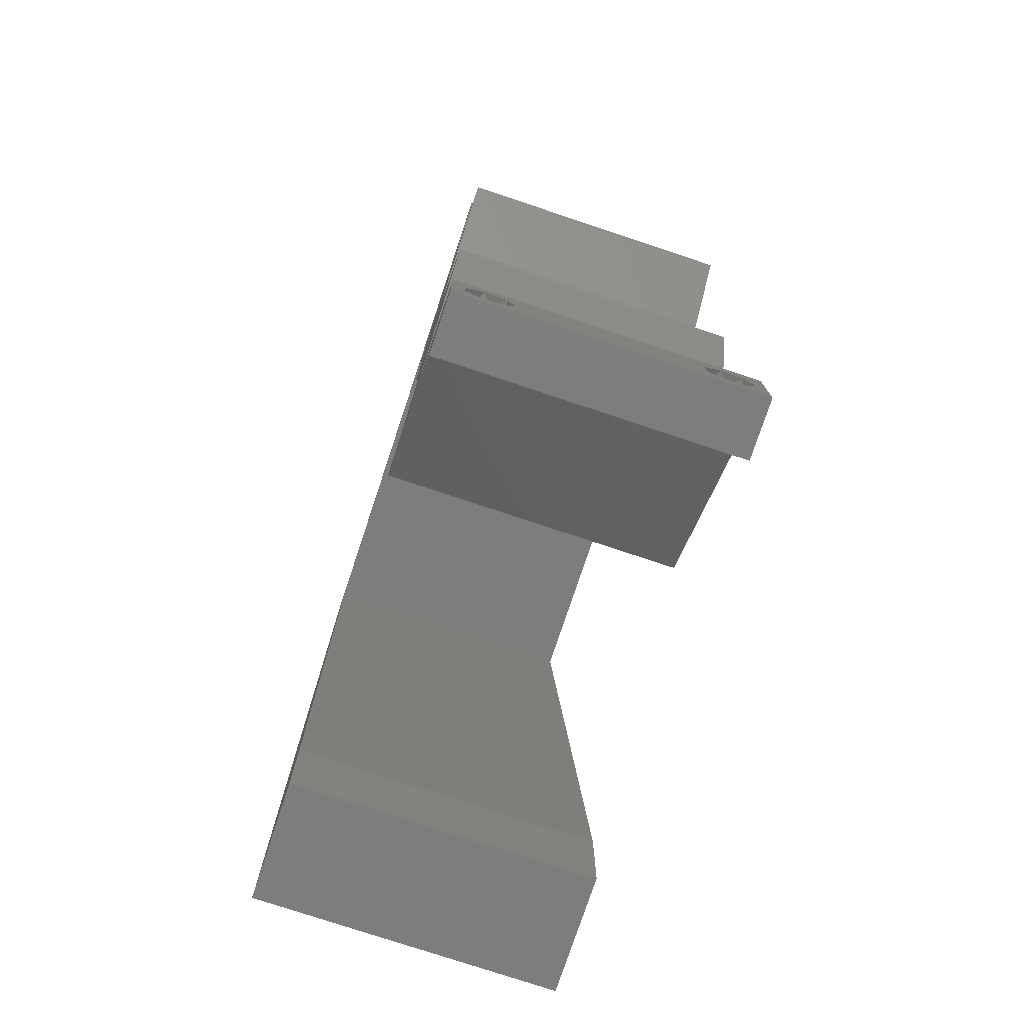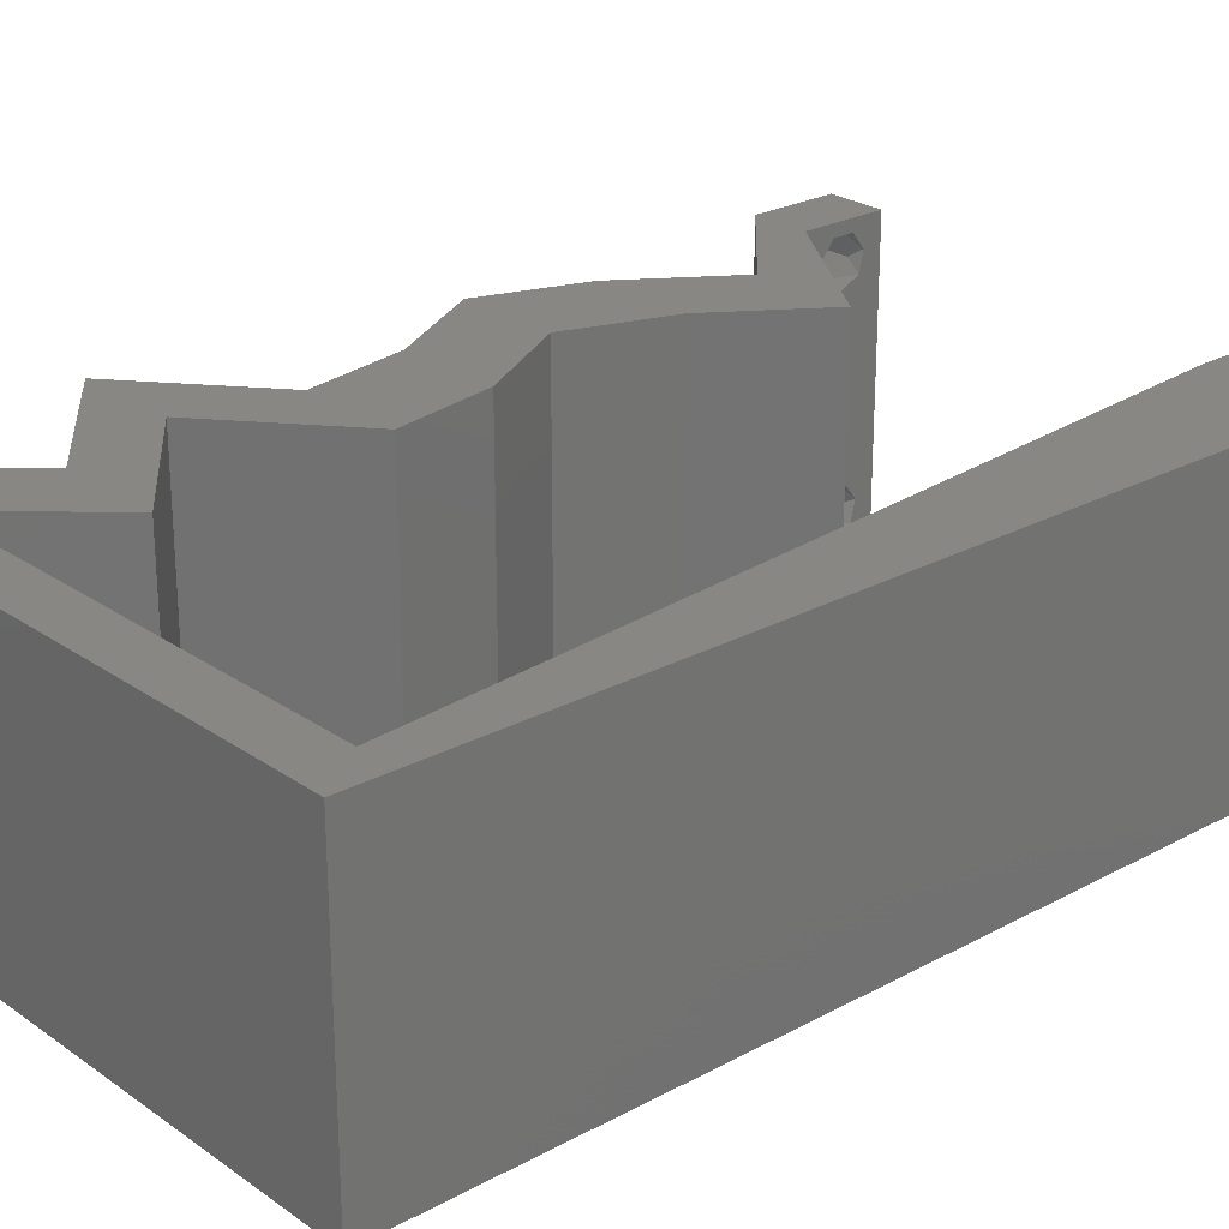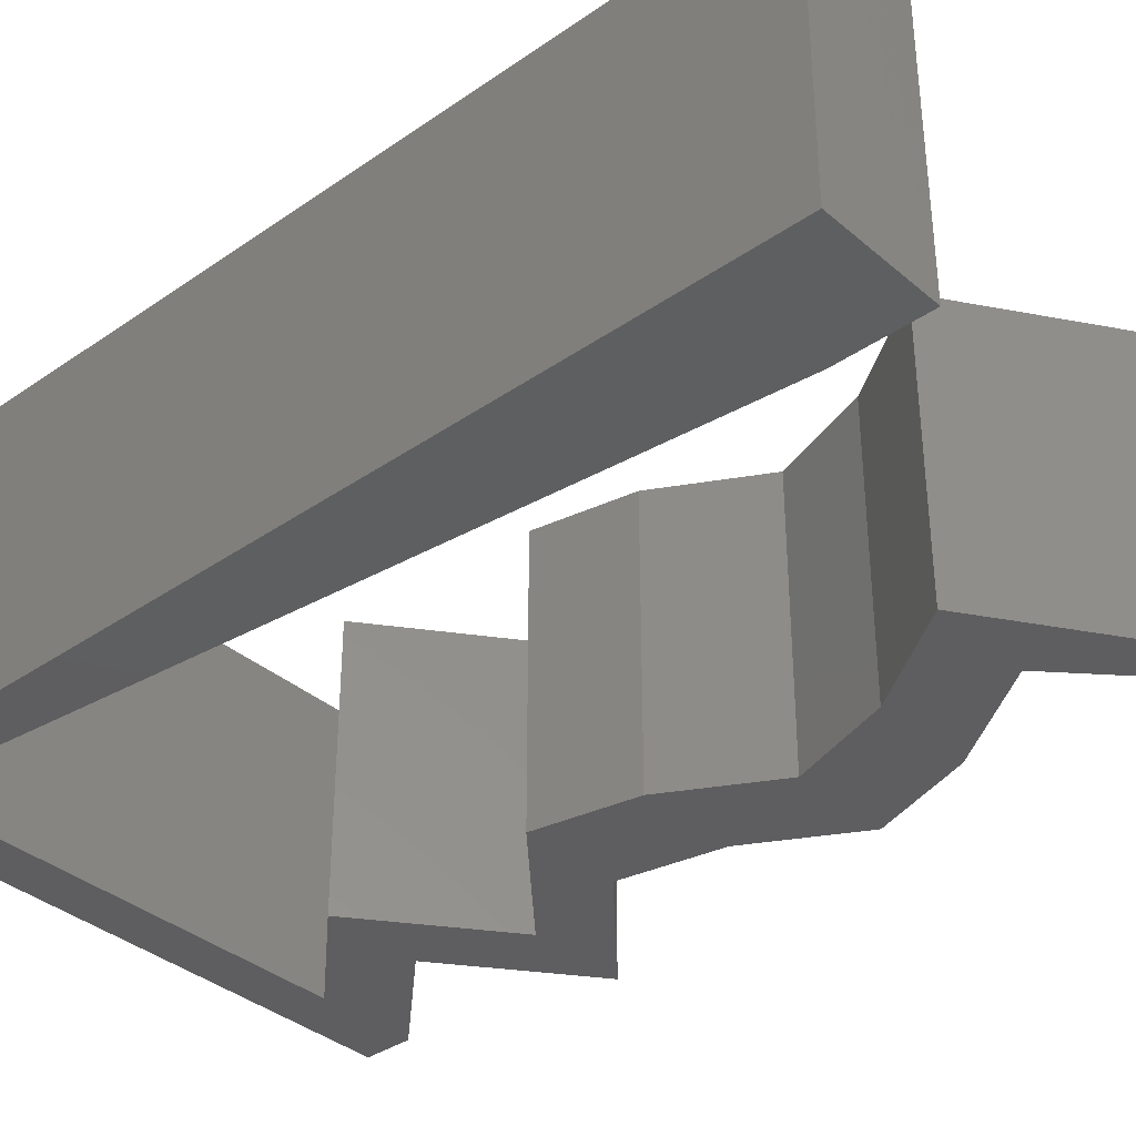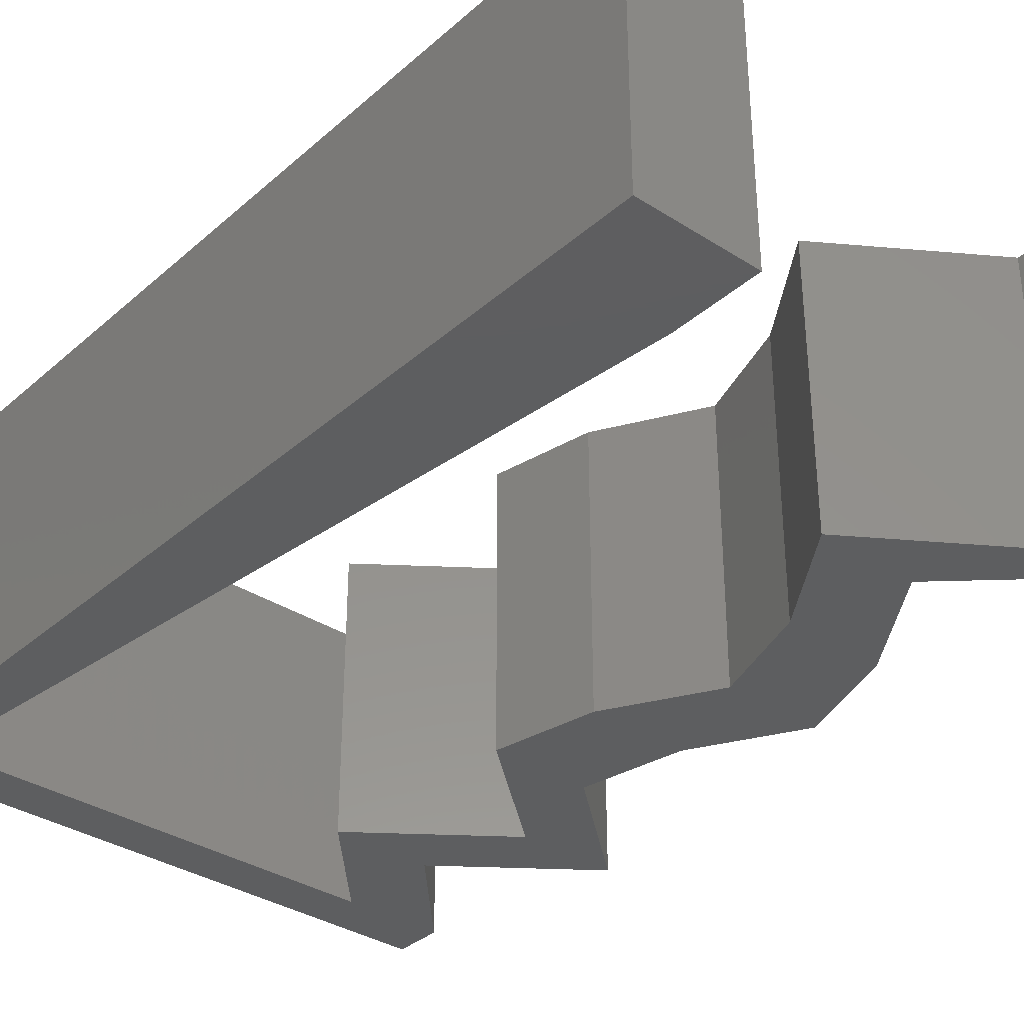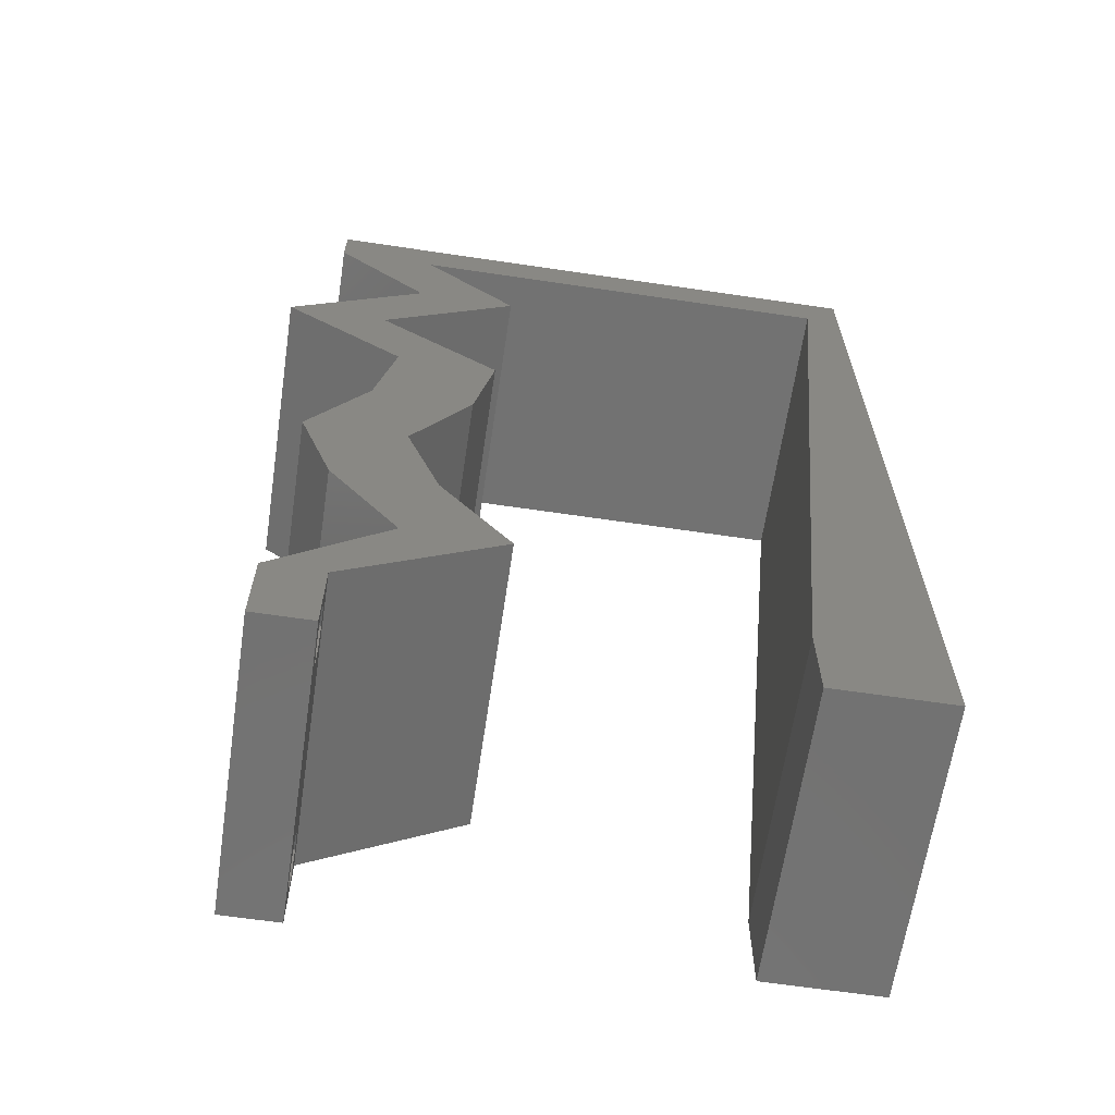
<metadata>
{"format":"stl","ext":"stl","renderer":"f3d","projection":"perspective","resolution":1024,"background":"white","views":[{"elev":-77.0,"azim":71.6,"up":"+Y"},{"elev":24.6,"azim":-131.5,"up":"+Z"},{"elev":-36.3,"azim":-47.9,"up":"+Z"},{"elev":-34.7,"azim":-40.7,"up":"+Z"},{"elev":-64.3,"azim":171.5,"up":"+Y"}]}
</metadata>
<code>
# stl→obj: 233 verts, 470 faces
v 0.04 0 0.01
v 0.04 -0.006 0.01
v 0.04 -0.003738 0.003932
v 0.04 -0.003 0.0159
v 0.04 -0.004657 0.002778
v 0.04 -0.006 0
v 0.04 -0.004329 0.00134
v 0.04 -0.001671 0.00134
v 0.04 0 0
v 0.04 -0.001343 0.002778
v 0.04 -0.003 0.0007
v 0.04 -0.002262 0.01913
v 0.04 -0.001343 0.01798
v 0.04 0 0.02
v 0.04 -0.004657 0.01798
v 0.04 -0.003738 0.01913
v 0.04 -0.006 0.02
v 0.04 -0.001671 0.01654
v 0.04 -0.004329 0.01654
v 0.04 -0.002262 0.003932
v 0.036 -0.006 0.01
v 0.036 0 0.01
v 0.036 -0.003738 0.003932
v 0.036 -0.003 0.0159
v 0.036 -0.004329 0.00134
v 0.036 -0.006 0
v 0.036 -0.004657 0.002778
v 0.036 -0.001343 0.002778
v 0.036 0 0
v 0.036 -0.001671 0.00134
v 0.036 -0.003 0.0007
v 0.036 0 0.02
v 0.036 -0.001343 0.01798
v 0.036 -0.002262 0.01913
v 0.036 -0.003738 0.01913
v 0.036 -0.004657 0.01798
v 0.036 -0.006 0.02
v 0.036 -0.004329 0.01654
v 0.036 -0.001671 0.01654
v 0.036 -0.002262 0.003932
v 0.03244 0.007078 0.02
v 0.0373 0.01416 0.02
v 0.03036 0.01416 0.02
v 0 -0.006 0.02
v 0.008 -0.006 0.02
v 0.004 -0.002567 0.02
v 0.03075 0.003539 0.02
v 0.0255 0.007078 0.02
v 0.004 0.005327 0.02
v 0 0 0.02
v 0.008 0 0.02
v 0.03564 0.02831 0.02
v 0.03428 0.03539 0.02
v 0.0287 0.02831 0.02
v 0.02734 0.03539 0.02
v 0.03967 0.02123 0.02
v 0.03273 0.02123 0.02
v 0.006898 0.01132 0.02
v 0 0.012 0.02
v 0.038 -0.003 0.02
v 0 0.048 0.02
v 0.00249 0.05662 0.02
v 0 0.06 0.02
v 0.03577 0.04247 0.02
v 0.01 0.06 0.02
v 0.03306 0.05662 0.02
v 0.04 0.05662 0.02
v 0.04 0.06 0.02
v 0.03 0.06 0.02
v 0.03342 0.04954 0.02
v 0.04271 0.04247 0.02
v 0.02648 0.04954 0.02
v 0.02287 0.05662 0.02
v 0.003592 0.0453 0.02
v 0.01268 0.05662 0.02
v 0 0.024 0.02
v 0.005796 0.02265 0.02
v 0 0.036 0.02
v 0.004694 0.03397 0.02
v 0.02 0.06 0.02
v 0 -0.006 0.01
v 0 -0.003 0.015
v 0 0 0.01
v 0 -0.006 0
v 0 -0.003 0.005
v 0 0 0
v 0.004 -0.006 0.015
v 0.008 -0.006 0.01
v 0.004 -0.006 0.005
v 0.008 -0.006 0
v 0 0.06 0
v 0 0.051 0.0086
v 0 0.06 0.01
v 0 0.009 0.0114
v 0 0.048 0
v 0 0.0415 0.009767
v 0 0.03 0.01
v 0 0.036 0
v 0 0.024 0
v 0 0.0185 0.01023
v 0 0.012 0
v 0 0.005337 0.005128
v 0 0.05466 0.01487
v 0.03244 0.007078 0
v 0.03036 0.01416 0
v 0.0373 0.01416 0
v 0.004 -0.002567 0
v 0.03075 0.003539 0
v 0.0255 0.007078 0
v 0.008 0 0
v 0.004 0.005327 0
v 0.02734 0.03539 0
v 0.03428 0.03539 0
v 0.0287 0.02831 0
v 0.03564 0.02831 0
v 0.03273 0.02123 0
v 0.03967 0.02123 0
v 0.006898 0.01132 0
v 0.038 -0.003 0
v 0.00249 0.05662 0
v 0.01 0.06 0
v 0.03306 0.05662 0
v 0.04 0.06 0
v 0.04 0.05662 0
v 0.03 0.06 0
v 0.03342 0.04954 0
v 0.04271 0.04247 0
v 0.03577 0.04247 0
v 0.02648 0.04954 0
v 0.02287 0.05662 0
v 0.003592 0.0453 0
v 0.01268 0.05662 0
v 0.005796 0.02265 0
v 0.004694 0.03397 0
v 0.02 0.06 0
v 0.008 0 0.01
v 0.008 -0.003 0.015
v 0.008 -0.003 0.005
v 0.015 0.06 0.00866
v 0.025 0.06 0.01134
v 0.006575 0.06 0.01266
v 0.03343 0.06 0.007337
v 0.04 0.06 0.01
v 0.0342 0.06 0.01422
v 0.005798 0.06 0.00578
v 0.04 0.05662 0.01
v 0.03671 0.05308 0.015
v 0.03342 0.04954 0.01
v 0.03671 0.05308 0.005
v 0.03807 0.04601 0.005946
v 0.03807 0.04601 0.01427
v 0.04271 0.04247 0.01
v 0.0385 0.03893 0.005494
v 0.0385 0.03893 0.01448
v 0.03428 0.03539 0.01
v 0.03496 0.03185 0.015
v 0.03564 0.02831 0.01
v 0.03496 0.03185 0.005
v 0.03765 0.02477 0.015
v 0.03967 0.02123 0.01
v 0.03765 0.02477 0.005
v 0.0373 0.01416 0.01
v 0.03848 0.01769 0.015
v 0.03848 0.01769 0.005
v 0.03487 0.01062 0.015
v 0.03244 0.007078 0.01
v 0.03487 0.01062 0.005
v 0.03622 0.003539 0.005
v 0.03622 0.003539 0.015
v 0.0255 0.007078 0.01
v 0.02793 0.01062 0.015
v 0.03036 0.01416 0.01
v 0.02793 0.01062 0.005
v 0.03273 0.02123 0.01
v 0.03154 0.01769 0.015
v 0.03154 0.01769 0.005
v 0.03071 0.02477 0.015
v 0.0287 0.02831 0.01
v 0.03071 0.02477 0.005
v 0.02802 0.03185 0.015
v 0.02734 0.03539 0.01
v 0.02802 0.03185 0.005
v 0.03156 0.03893 0.005494
v 0.03156 0.03893 0.01448
v 0.03577 0.04247 0.01
v 0.03113 0.04601 0.005946
v 0.03113 0.04601 0.01427
v 0.02648 0.04954 0.01
v 0.02977 0.05308 0.015
v 0.03306 0.05662 0.01
v 0.02977 0.05308 0.005
v 0.01777 0.05662 0.01118
v 0.02645 0.05662 0.0074
v 0.009101 0.05662 0.0074
v 0.00249 0.05662 0.01
v 0.008259 0.05662 0.01434
v 0.02729 0.05662 0.01434
v 0.003318 0.04811 0.008254
v 0.007172 0.008509 0.008254
v 0.006301 0.01746 0.009685
v 0.004189 0.03916 0.009685
v 0.005245 0.02831 0.009895
v 0.00747 0.005448 0.015
v 0.0385 -0.002262 0.01607
v 0.0375 -0.003738 0.01607
v 0.03712 -0.002262 0.01607
v 0.03888 -0.003738 0.01607
v 0.03873 -0.003 0.0193
v 0.03727 -0.001671 0.01866
v 0.03875 -0.001671 0.01866
v 0.03727 -0.004329 0.01866
v 0.03875 -0.004329 0.01866
v 0.03725 -0.003 0.0193
v 0.03873 -0.004657 0.01722
v 0.03725 -0.004657 0.01722
v 0.03798 -0.00134 0.01723
v 0.03687 -0.001344 0.01722
v 0.03914 -0.001343 0.01722
v 0.038 -0.003744 0.0008712
v 0.0385 -0.002262 0.0008684
v 0.03712 -0.002262 0.0008684
v 0.03914 -0.003734 0.0008667
v 0.03873 -0.003 0.0041
v 0.03727 -0.001671 0.00346
v 0.03875 -0.001671 0.00346
v 0.03727 -0.004329 0.00346
v 0.03875 -0.004329 0.00346
v 0.03725 -0.003 0.0041
v 0.03739 -0.004655 0.002013
v 0.03882 -0.004657 0.002022
v 0.03798 -0.00134 0.002033
v 0.03687 -0.001344 0.002017
v 0.03914 -0.001343 0.00202
f 1 2 3
f 1 4 2
f 5 6 7
f 8 9 10
f 11 9 8
f 7 6 11
f 12 13 14
f 15 16 17
f 16 14 17
f 12 14 16
f 6 9 11
f 5 2 6
f 14 18 1
f 13 18 14
f 17 2 19
f 19 15 17
f 9 1 10
f 1 18 4
f 2 4 19
f 20 1 3
f 10 1 20
f 3 2 5
f 21 22 23
f 24 22 21
f 25 26 27
f 28 29 30
f 29 31 30
f 25 31 26
f 32 33 34
f 35 36 37
f 37 32 35
f 37 36 38
f 35 32 34
f 29 26 31
f 28 22 29
f 37 38 21
f 32 22 39
f 39 33 32
f 26 21 27
f 21 38 24
f 39 22 24
f 27 21 23
f 23 22 40
f 40 22 28
f 41 42 43
f 44 45 46
f 47 41 48
f 49 50 46
f 51 49 46
f 52 53 54
f 54 53 55
f 42 56 57
f 43 42 57
f 57 52 54
f 56 52 57
f 58 59 49
f 50 44 46
f 45 51 46
f 37 17 60
f 14 32 60
f 59 50 49
f 61 62 63
f 53 64 55
f 17 14 60
f 32 37 60
f 51 58 49
f 62 65 63
f 66 67 68
f 69 66 68
f 67 66 70
f 70 64 71
f 72 64 70
f 66 72 70
f 64 53 71
f 14 41 32
f 41 47 32
f 48 41 43
f 66 69 73
f 62 61 74
f 65 62 75
f 76 59 77
f 77 59 58
f 78 76 79
f 79 76 77
f 61 78 74
f 74 78 79
f 80 65 75
f 69 80 73
f 73 80 75
f 81 82 83
f 50 82 44
f 84 85 86
f 83 85 81
f 44 82 81
f 83 82 50
f 81 85 84
f 86 85 83
f 45 87 88
f 81 87 44
f 84 89 81
f 88 89 90
f 44 87 45
f 88 87 81
f 90 89 84
f 81 89 88
f 91 92 93
f 50 94 83
f 95 92 91
f 59 94 50
f 96 97 78
f 98 97 96
f 98 96 95
f 78 97 76
f 99 97 98
f 76 100 59
f 76 97 100
f 61 96 78
f 101 100 99
f 100 97 99
f 86 102 101
f 63 103 61
f 61 92 96
f 101 94 100
f 61 103 92
f 101 102 94
f 100 94 59
f 96 92 95
f 93 103 63
f 83 102 86
f 94 102 83
f 92 103 93
f 104 105 106
f 84 107 90
f 104 108 109
f 110 107 111
f 111 107 86
f 112 113 114
f 113 115 114
f 106 116 117
f 105 116 106
f 117 116 115
f 115 116 114
f 118 111 101
f 86 107 84
f 90 107 110
f 26 119 6
f 9 119 29
f 101 111 86
f 120 95 91
f 6 119 9
f 29 119 26
f 110 111 118
f 91 121 120
f 122 123 124
f 122 125 123
f 122 124 126
f 126 127 128
f 129 126 128
f 122 126 129
f 127 113 128
f 128 113 112
f 9 29 104
f 29 108 104
f 109 105 104
f 130 125 122
f 120 131 95
f 120 121 132
f 133 101 99
f 133 118 101
f 98 134 99
f 99 134 133
f 95 131 98
f 98 131 134
f 132 121 135
f 135 125 130
f 132 135 130
f 136 137 88
f 45 137 51
f 110 138 90
f 88 138 136
f 51 137 136
f 88 137 45
f 90 138 88
f 136 138 110
f 80 139 65
f 135 140 125
f 80 140 139
f 139 140 135
f 139 141 65
f 140 142 125
f 69 140 80
f 121 139 135
f 125 142 123
f 123 142 143
f 63 141 93
f 65 141 63
f 69 144 140
f 121 145 139
f 140 144 142
f 139 145 141
f 68 144 69
f 143 144 68
f 91 145 121
f 93 145 91
f 142 144 143
f 141 145 93
f 143 68 67
f 146 143 67
f 124 123 143
f 124 143 146
f 67 147 146
f 148 147 70
f 146 149 124
f 126 149 148
f 70 147 67
f 146 147 148
f 124 149 126
f 148 149 146
f 126 150 127
f 71 151 70
f 70 151 148
f 152 151 71
f 151 150 148
f 152 150 151
f 148 150 126
f 127 150 152
f 127 153 113
f 53 154 71
f 71 154 152
f 155 154 53
f 154 153 152
f 155 153 154
f 152 153 127
f 113 153 155
f 155 156 157
f 52 156 53
f 113 158 115
f 157 158 155
f 53 156 155
f 157 156 52
f 155 158 113
f 115 158 157
f 52 159 157
f 160 159 56
f 117 161 160
f 157 161 115
f 56 159 52
f 157 159 160
f 160 161 157
f 115 161 117
f 162 163 42
f 56 163 160
f 160 164 117
f 106 164 162
f 42 163 56
f 160 163 162
f 117 164 106
f 162 164 160
f 42 165 162
f 166 165 41
f 104 167 166
f 162 167 106
f 41 165 42
f 162 165 166
f 166 167 162
f 106 167 104
f 104 168 9
f 14 169 41
f 41 169 166
f 1 168 169
f 1 169 14
f 169 168 166
f 166 168 104
f 9 168 1
f 2 17 37
f 21 2 37
f 26 6 2
f 26 2 21
f 170 22 47
f 108 22 170
f 22 32 47
f 47 48 170
f 108 29 22
f 108 170 109
f 48 171 170
f 172 171 43
f 170 173 109
f 105 173 172
f 43 171 48
f 170 171 172
f 172 173 170
f 109 173 105
f 174 175 57
f 43 175 172
f 116 176 174
f 172 176 105
f 172 175 174
f 57 175 43
f 174 176 172
f 105 176 116
f 57 177 174
f 178 177 54
f 174 179 116
f 114 179 178
f 174 177 178
f 116 179 114
f 54 177 57
f 178 179 174
f 55 180 54
f 178 180 181
f 181 182 178
f 114 182 112
f 54 180 178
f 181 180 55
f 178 182 114
f 112 182 181
f 112 183 128
f 64 184 55
f 55 184 181
f 185 184 64
f 184 183 181
f 185 183 184
f 181 183 112
f 128 183 185
f 128 186 129
f 72 187 64
f 64 187 185
f 188 187 72
f 187 186 185
f 188 186 187
f 185 186 128
f 129 186 188
f 72 189 188
f 190 189 66
f 188 191 129
f 122 191 190
f 129 191 122
f 188 189 190
f 66 189 72
f 190 191 188
f 130 192 132
f 130 193 192
f 192 194 132
f 75 192 73
f 120 194 195
f 190 193 122
f 132 194 120
f 122 193 130
f 75 196 192
f 192 197 73
f 192 196 194
f 193 197 192
f 62 196 75
f 73 197 66
f 195 196 62
f 66 197 190
f 194 196 195
f 190 197 193
f 74 198 62
f 110 199 136
f 195 198 120
f 118 199 110
f 120 198 131
f 133 200 118
f 131 201 134
f 77 202 79
f 133 202 200
f 201 202 134
f 79 202 201
f 200 202 77
f 134 202 133
f 58 200 77
f 79 201 74
f 58 203 199
f 58 199 200
f 201 198 74
f 51 203 58
f 200 199 118
f 131 198 201
f 136 203 51
f 199 203 136
f 62 198 195
f 24 4 204
f 4 24 205
f 24 204 206
f 4 205 207
f 208 209 210
f 211 208 212
f 208 211 213
f 209 208 213
f 214 211 212
f 211 214 215
f 214 205 215
f 206 216 217
f 204 216 206
f 205 214 207
f 12 16 208
f 34 33 209
f 36 35 211
f 12 208 210
f 208 16 212
f 34 209 213
f 211 35 213
f 13 12 210
f 16 15 212
f 35 34 213
f 36 211 215
f 205 38 215
f 38 36 215
f 15 19 214
f 210 209 216
f 15 214 212
f 204 18 218
f 216 204 218
f 209 33 217
f 13 210 218
f 214 19 207
f 4 18 204
f 24 38 205
f 216 209 217
f 39 24 206
f 19 4 207
f 210 216 218
f 39 206 217
f 33 39 217
f 18 13 218
f 11 31 219
f 31 11 220
f 31 220 221
f 11 219 222
f 223 224 225
f 226 223 227
f 223 226 228
f 224 223 228
f 219 25 229
f 226 227 229
f 229 227 230
f 31 25 219
f 221 231 232
f 220 231 221
f 25 27 229
f 27 226 229
f 20 3 223
f 40 28 224
f 27 23 226
f 20 223 225
f 223 3 227
f 40 224 228
f 226 23 228
f 10 20 225
f 3 5 227
f 23 40 228
f 225 224 231
f 219 229 230
f 227 5 230
f 220 8 233
f 231 220 233
f 5 7 230
f 224 28 232
f 10 225 233
f 11 8 220
f 219 230 222
f 231 224 232
f 30 31 221
f 225 231 233
f 230 7 222
f 30 221 232
f 28 30 232
f 8 10 233
f 7 11 222

</code>
